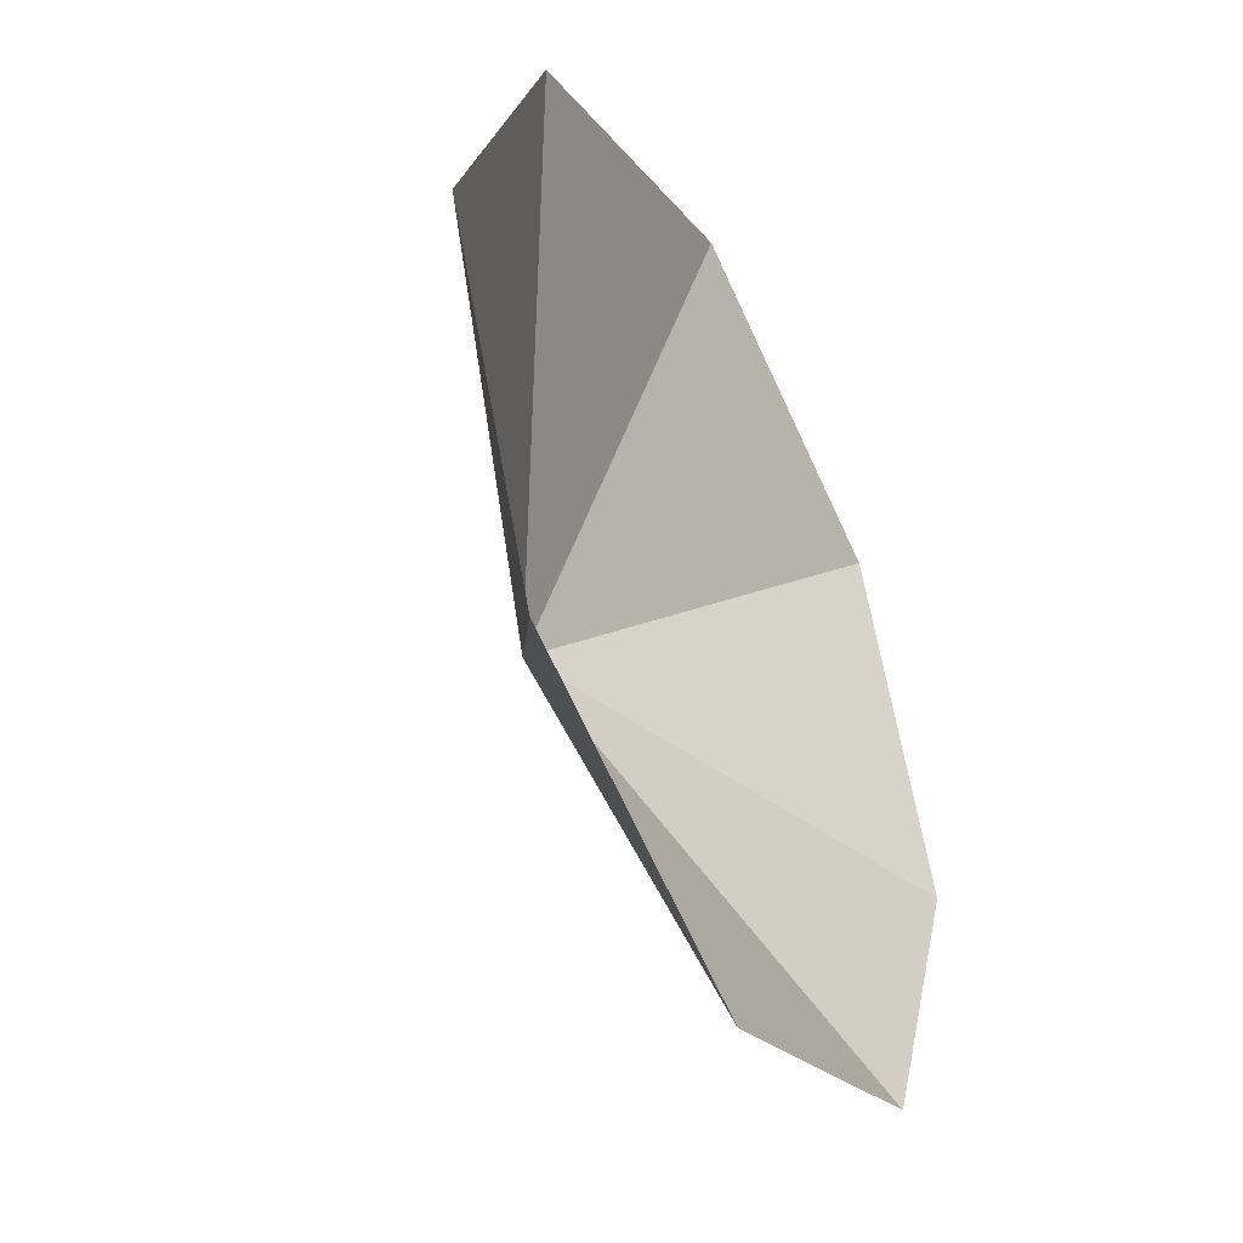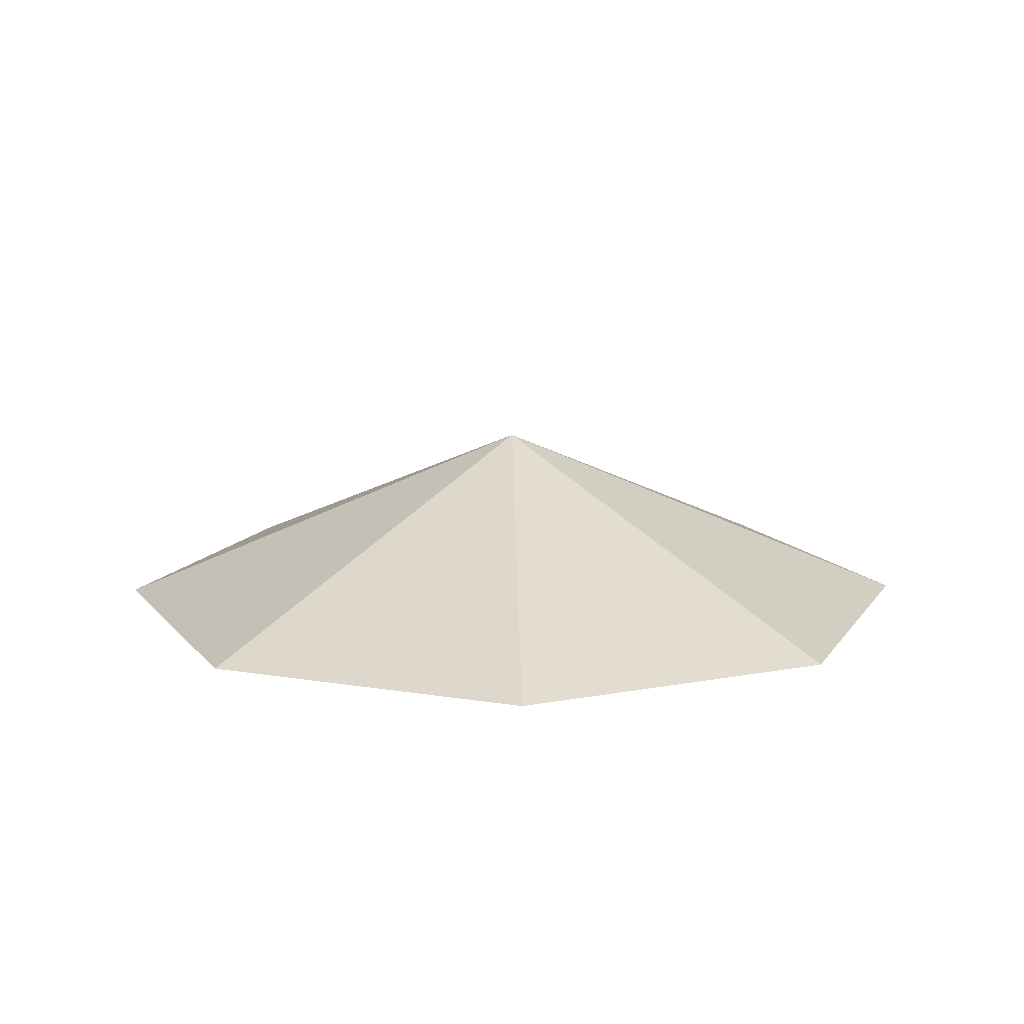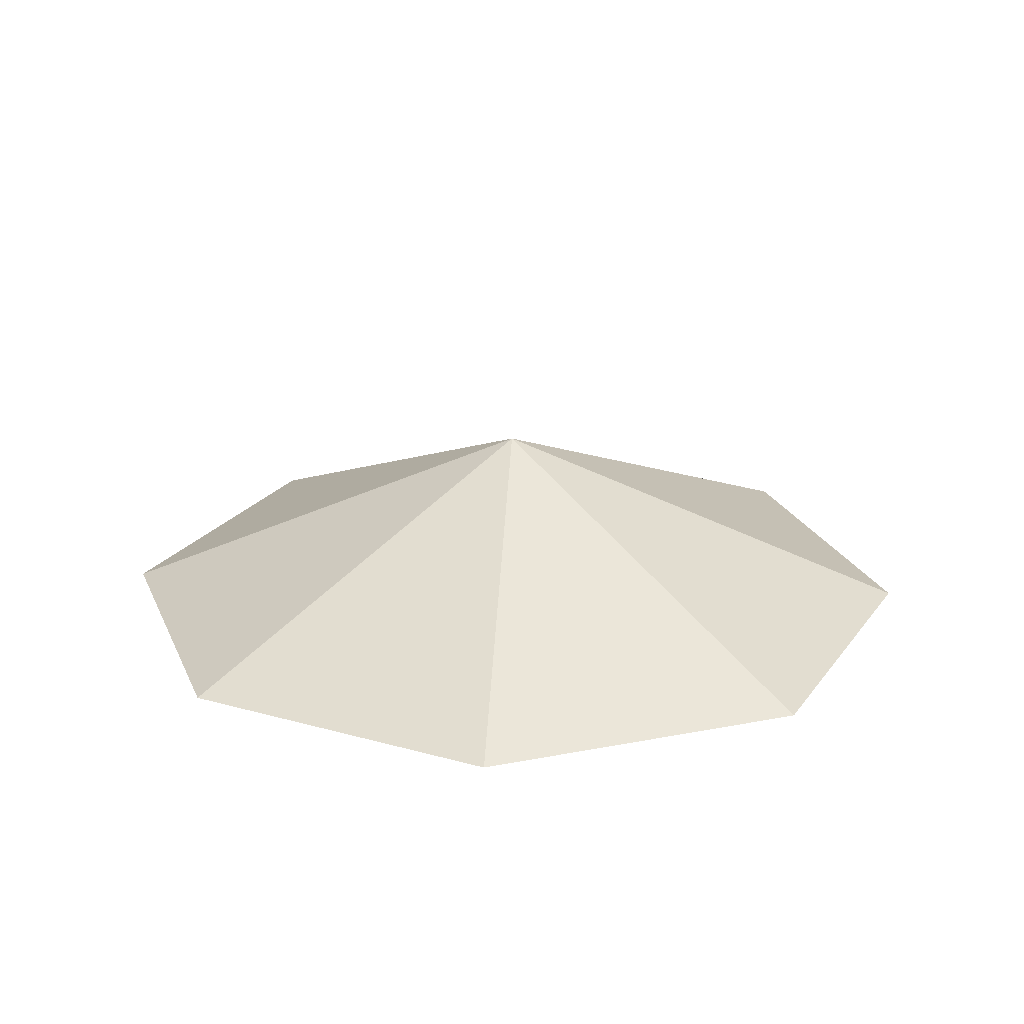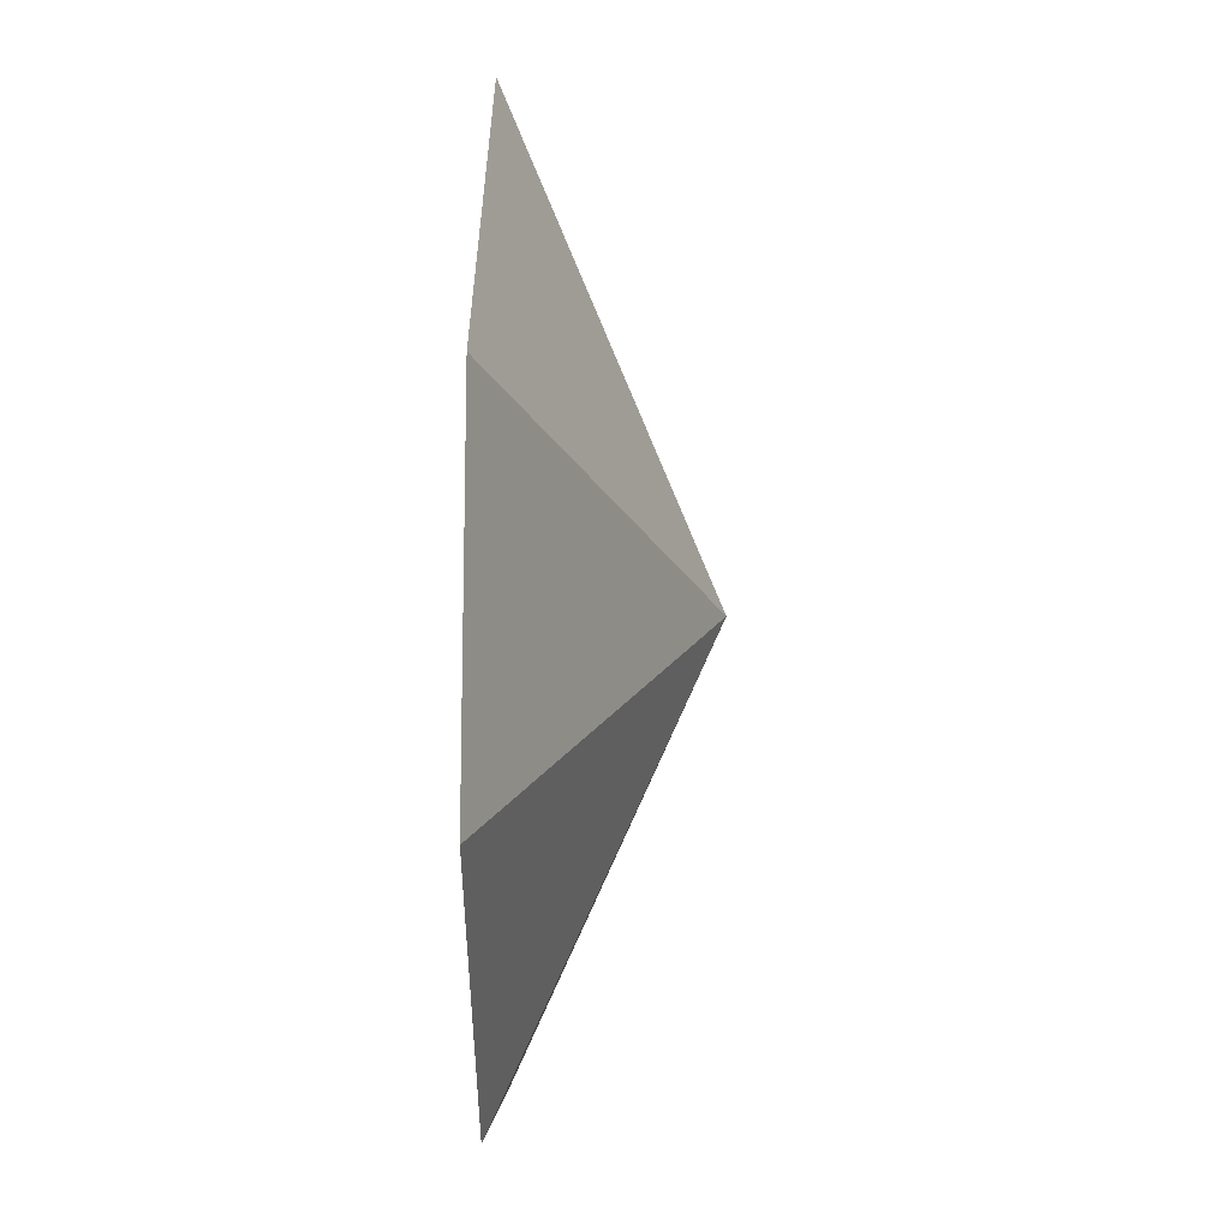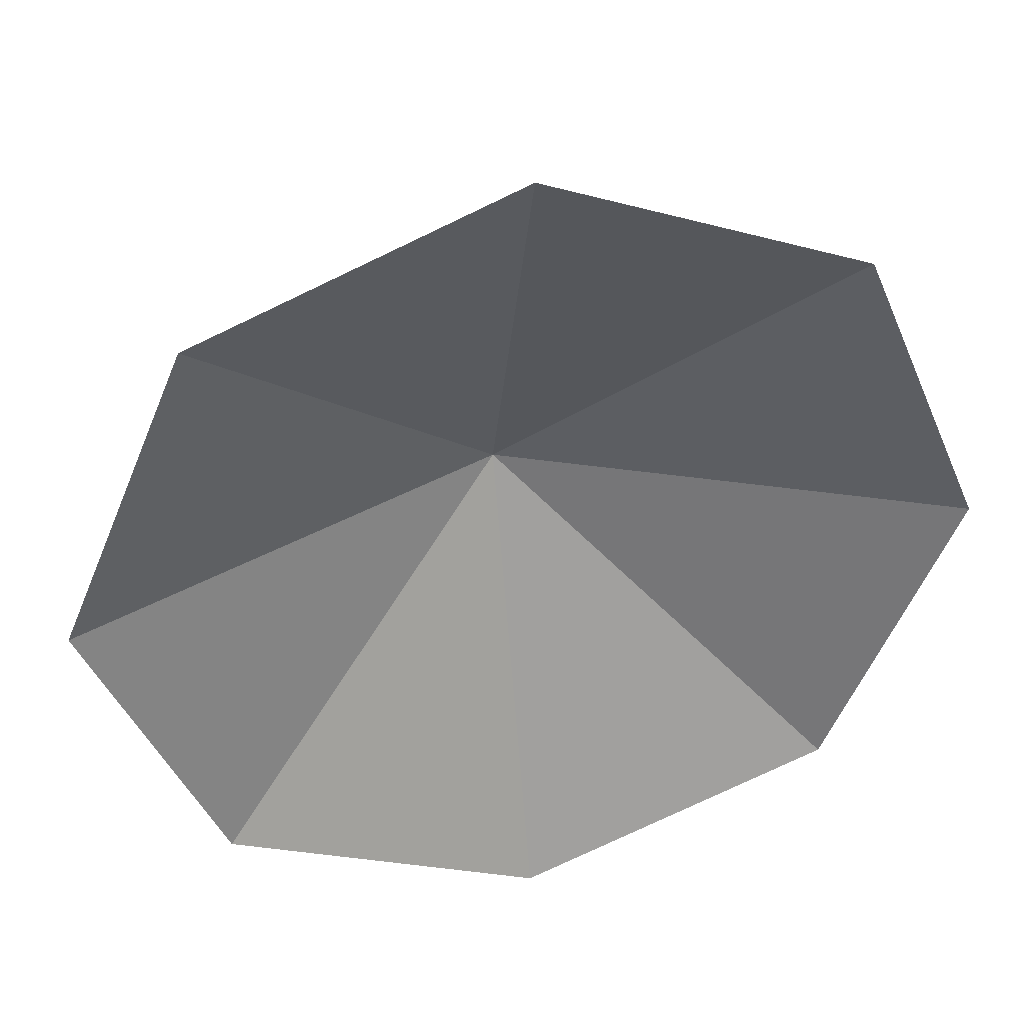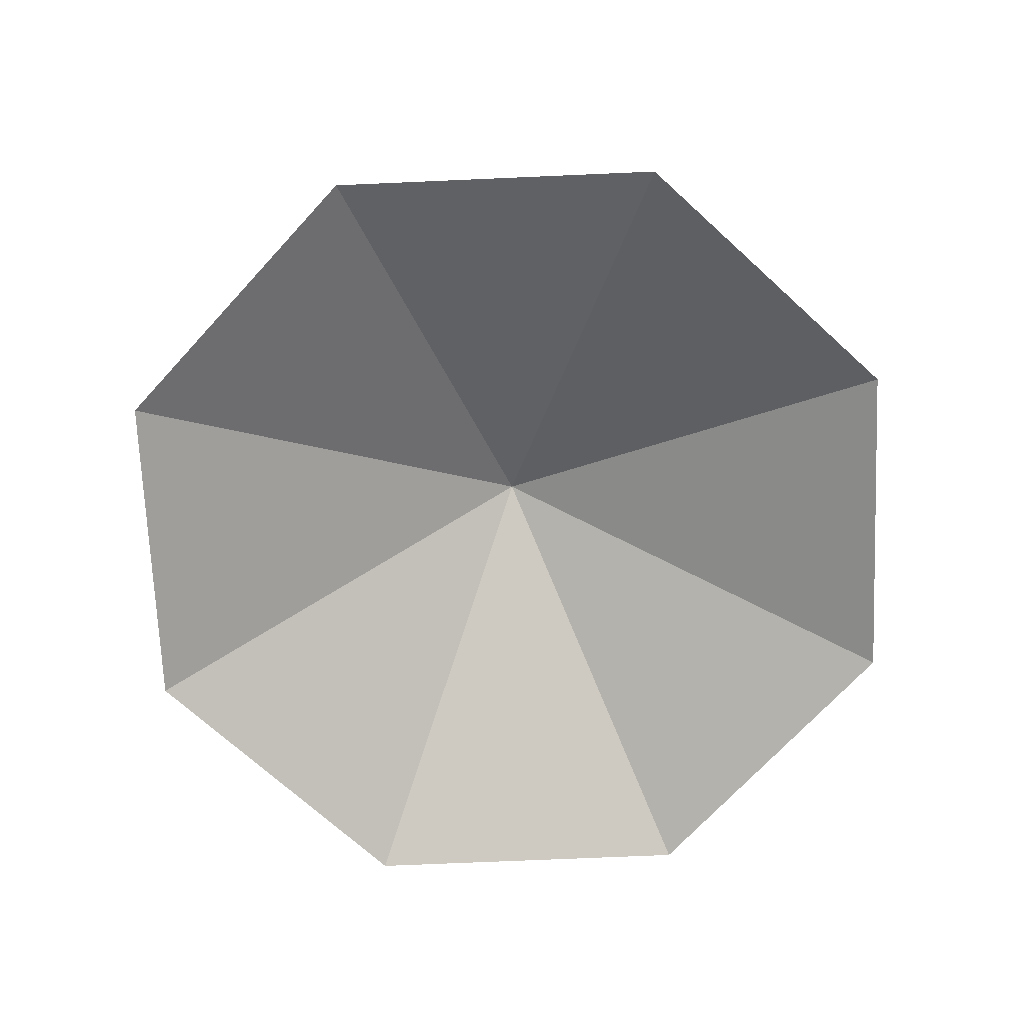
<metadata>
{"format":"obj","ext":"obj","renderer":"f3d","projection":"perspective","resolution":1024,"background":"white","views":[{"elev":-44.8,"azim":-62.9,"up":"+Z"},{"elev":13.0,"azim":-136.3,"up":"+Y"},{"elev":22.4,"azim":3.6,"up":"+Y"},{"elev":21.0,"azim":91.9,"up":"+Z"},{"elev":40.6,"azim":-12.3,"up":"+Z"},{"elev":-70.4,"azim":-65.0,"up":"+Y"}]}
</metadata>
<code>
o IRRLICHT_BODY
v 0.0113 -0.0134 -0.009425
v -0.0113 -0.0134 -0.009425
v -0.0113 -0.0134 0.01317
v 0.0113 -0.0134 0.01317
v 0 -0.00679 0.001874
v 0 -0.0134 -0.0141
v -0 -0.0134 0.01785
v 0.01598 -0.0134 0.001874
v -0.01598 -0.0134 0.001874
f 9 5 3
f 3 5 7
f 4 5 8
f 1 5 6
f 6 5 2
f 7 5 4
f 8 5 1
f 2 5 9

</code>
